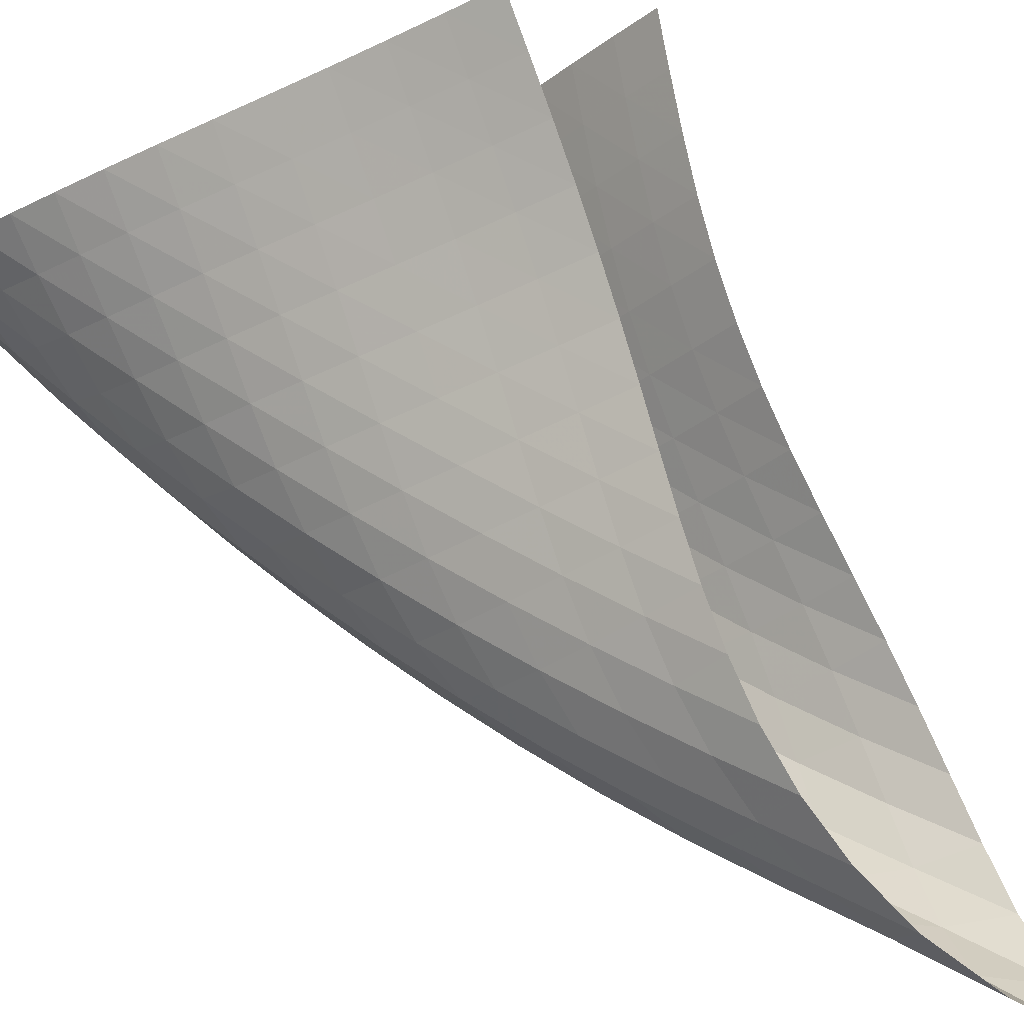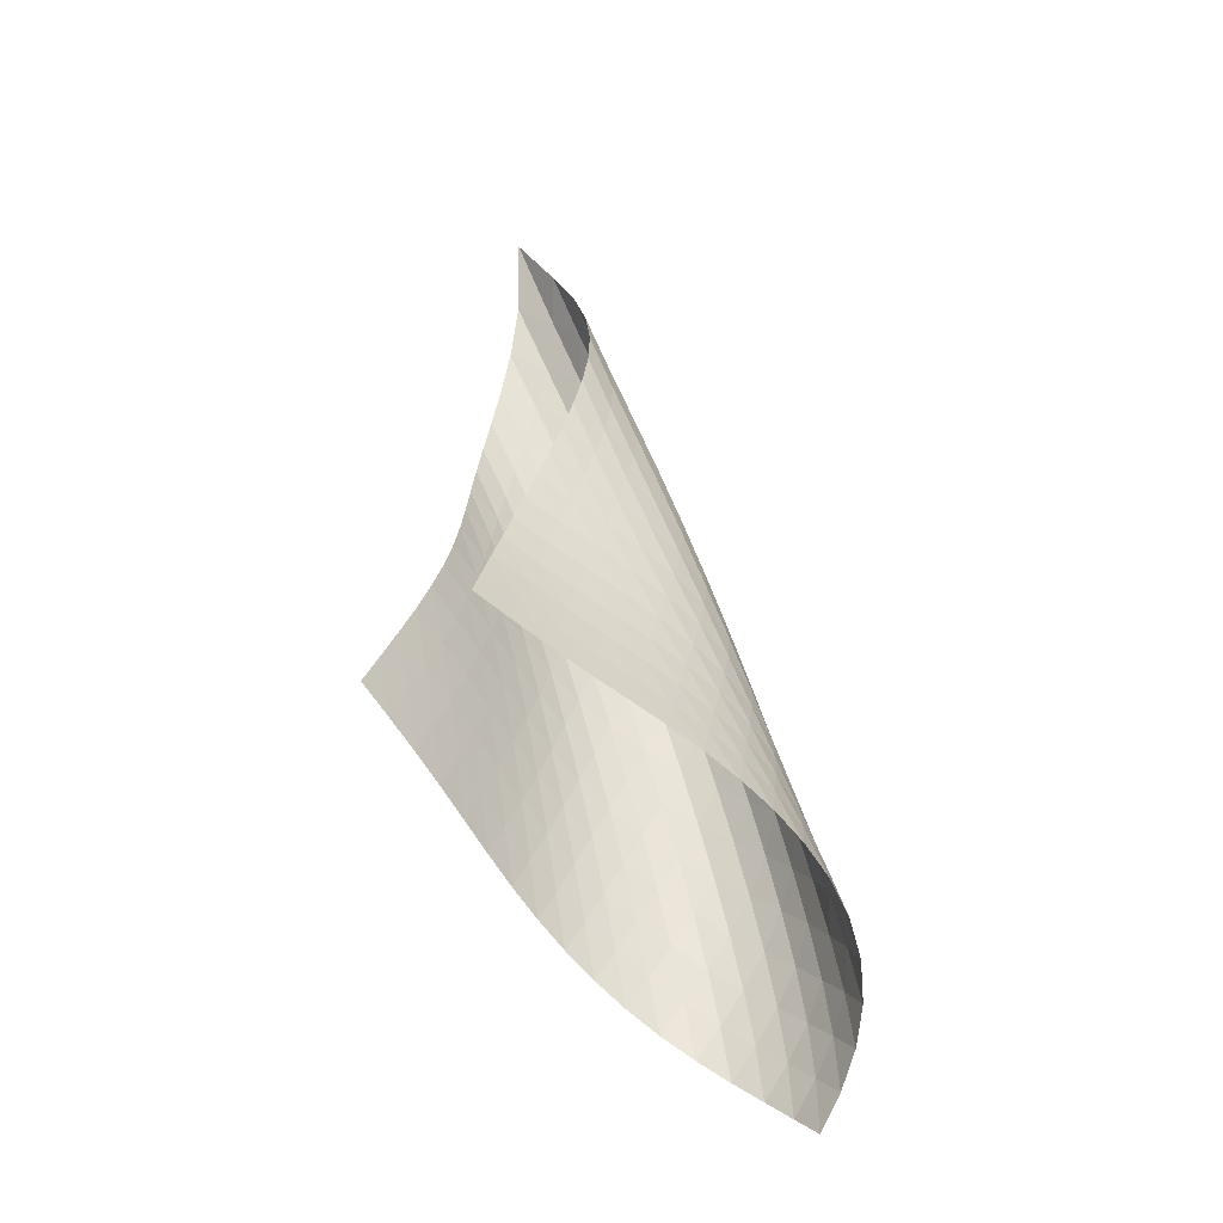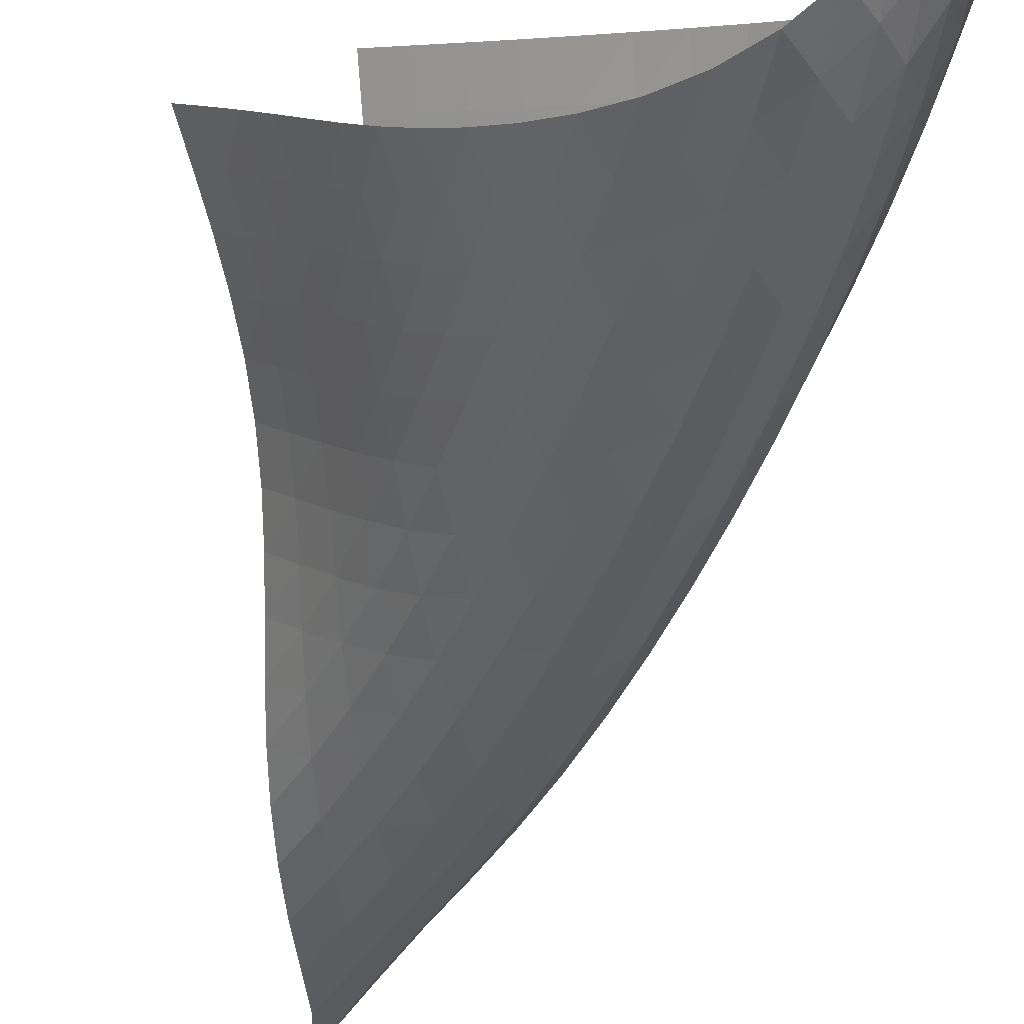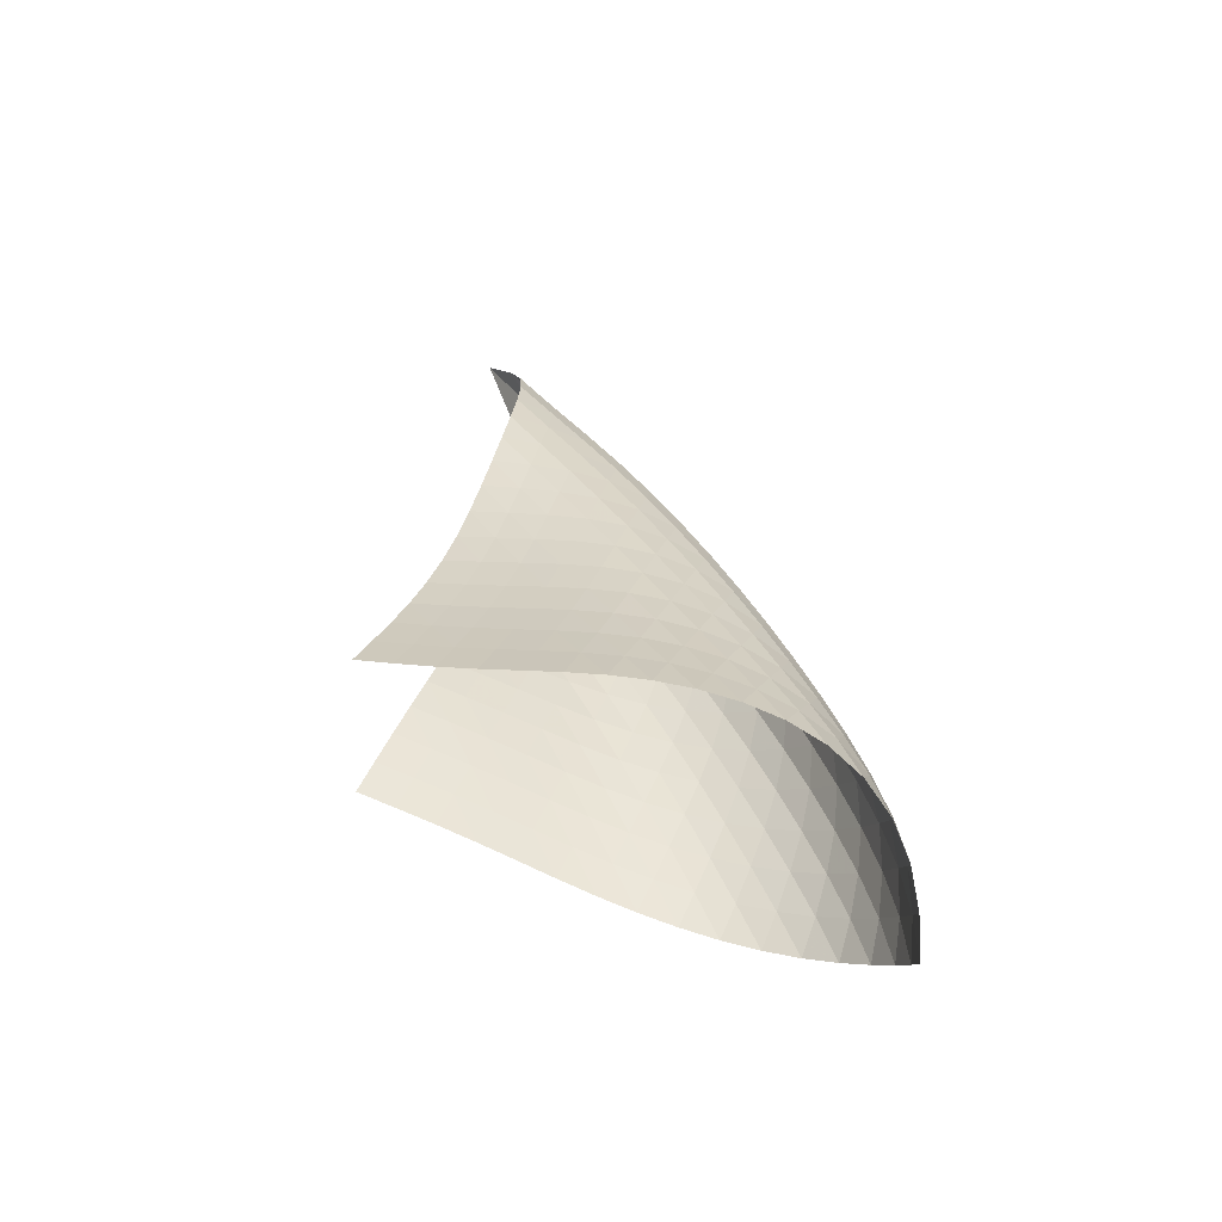
<metadata>
{"format":"obj","ext":"obj","renderer":"f3d","projection":"perspective","resolution":1024,"background":"white","views":[{"elev":64.6,"azim":149.6,"up":"+Z"},{"elev":-46.6,"azim":2.0,"up":"+Y"},{"elev":-61.0,"azim":-4.4,"up":"+Z"},{"elev":-55.4,"azim":42.6,"up":"+Y"}]}
</metadata>
<code>
v -6.476 -0.0784 6.476
v -6.724 -13.75 8.847
v -8.847 -13.75 6.724
v -0.9812 -19.47 0.9812
v -8.563 -12.99 6.606
v -8.289 -12.24 6.481
v -8.036 -11.48 6.342
v -7.819 -10.71 6.183
v -7.647 -9.943 6.002
v -7.523 -9.167 5.799
v -7.442 -8.386 5.582
v -7.387 -7.599 5.362
v -7.339 -6.799 5.156
v -7.274 -5.98 4.986
v -7.177 -5.134 4.877
v -7.041 -4.257 4.858
v -6.867 -3.344 4.959
v -6.671 -2.384 5.218
v -6.499 -1.337 5.693
v -5.693 -1.337 6.499
v -5.218 -2.384 6.671
v -4.959 -3.344 6.867
v -4.858 -4.257 7.041
v -4.877 -5.134 7.177
v -4.986 -5.98 7.274
v -5.156 -6.799 7.339
v -5.362 -7.599 7.387
v -5.582 -8.386 7.442
v -5.799 -9.167 7.523
v -6.002 -9.943 7.647
v -6.183 -10.71 7.819
v -6.342 -11.48 8.036
v -6.481 -12.24 8.289
v -6.606 -12.99 8.563
v -6.09 -14.01 8.411
v -5.452 -14.27 7.985
v -4.804 -14.52 7.576
v -4.149 -14.77 7.18
v -3.495 -15.03 6.787
v -2.855 -15.29 6.378
v -2.242 -15.57 5.937
v -1.669 -15.86 5.455
v -1.152 -16.17 4.928
v -0.7102 -16.51 4.354
v -0.3737 -16.88 3.737
v -0.1797 -17.31 3.094
v -0.1559 -17.79 2.462
v -0.3029 -18.32 1.886
v -0.592 -18.89 1.394
v -1.394 -18.89 0.592
v -1.886 -18.32 0.3029
v -2.462 -17.79 0.1559
v -3.094 -17.31 0.1797
v -3.737 -16.88 0.3737
v -4.354 -16.51 0.7102
v -4.928 -16.17 1.152
v -5.455 -15.86 1.669
v -5.937 -15.57 2.242
v -6.378 -15.29 2.855
v -6.787 -15.03 3.495
v -7.18 -14.77 4.149
v -7.576 -14.52 4.804
v -7.985 -14.27 5.452
v -8.411 -14.01 6.09
v -5.73 -1.92 5.73
v -5.889 -2.708 5.115
v -6.111 -3.557 4.706
v -6.337 -4.428 4.479
v -6.537 -5.298 4.401
v -6.696 -6.153 4.441
v -6.815 -6.989 4.563
v -6.907 -7.805 4.739
v -6.992 -8.607 4.942
v -7.09 -9.399 5.152
v -7.221 -10.18 5.353
v -7.394 -10.96 5.537
v -7.608 -11.73 5.7
v -7.857 -12.5 5.843
v -8.129 -13.25 5.971
v -5.115 -2.708 5.889
v -5.155 -3.229 5.155
v -5.342 -3.91 4.575
v -5.596 -4.689 4.191
v -5.855 -5.517 3.99
v -6.082 -6.36 3.937
v -6.265 -7.198 3.997
v -6.411 -8.024 4.131
v -6.535 -8.835 4.309
v -6.66 -9.635 4.504
v -6.804 -10.43 4.7
v -6.98 -11.21 4.884
v -7.193 -11.99 5.05
v -7.438 -12.75 5.197
v -7.706 -13.51 5.329
v -4.706 -3.557 6.111
v -4.575 -3.91 5.342
v -4.63 -4.416 4.63
v -4.84 -5.064 4.069
v -5.123 -5.812 3.702
v -5.411 -6.614 3.518
v -5.667 -7.438 3.483
v -5.88 -8.261 3.555
v -6.058 -9.076 3.692
v -6.22 -9.88 3.864
v -6.387 -10.67 4.048
v -6.574 -11.46 4.227
v -6.789 -12.24 4.393
v -7.033 -13.01 4.543
v -7.299 -13.77 4.678
v -4.479 -4.428 6.337
v -4.191 -4.689 5.596
v -4.069 -5.064 4.84
v -4.146 -5.574 4.146
v -4.378 -6.209 3.602
v -4.685 -6.938 3.248
v -5 -7.721 3.076
v -5.285 -8.527 3.048
v -5.53 -9.335 3.12
v -5.745 -10.14 3.252
v -5.948 -10.93 3.412
v -6.157 -11.72 3.578
v -6.384 -12.49 3.739
v -6.633 -13.26 3.887
v -6.902 -14.02 4.022
v -4.401 -5.298 6.537
v -3.99 -5.517 5.855
v -3.702 -5.812 5.123
v -3.602 -6.209 4.378
v -3.701 -6.726 3.701
v -3.952 -7.354 3.172
v -4.279 -8.069 2.828
v -4.618 -8.834 2.66
v -4.93 -9.623 2.632
v -5.209 -10.42 2.697
v -5.462 -11.2 2.815
v -5.706 -11.98 2.957
v -5.957 -12.76 3.102
v -6.222 -13.52 3.241
v -6.501 -14.28 3.371
v -4.441 -6.153 6.696
v -3.937 -6.36 6.082
v -3.518 -6.614 5.411
v -3.248 -6.938 4.685
v -3.172 -7.354 3.952
v -3.291 -7.878 3.291
v -3.557 -8.502 2.775
v -3.901 -9.203 2.438
v -4.26 -9.952 2.271
v -4.599 -10.72 2.235
v -4.91 -11.5 2.286
v -5.201 -12.27 2.384
v -5.487 -13.04 2.502
v -5.777 -13.79 2.623
v -6.077 -14.55 2.739
v -4.563 -6.989 6.815
v -3.997 -7.198 6.265
v -3.483 -7.438 5.667
v -3.076 -7.721 5
v -2.828 -8.069 4.279
v -2.775 -8.502 3.557
v -2.911 -9.03 2.911
v -3.191 -9.65 2.407
v -3.549 -10.34 2.075
v -3.926 -11.07 1.904
v -4.29 -11.82 1.856
v -4.633 -12.58 1.887
v -4.961 -13.34 1.96
v -5.286 -14.09 2.05
v -5.613 -14.83 2.143
v -4.739 -7.805 6.907
v -4.131 -8.024 6.411
v -3.555 -8.261 5.88
v -3.048 -8.527 5.285
v -2.66 -8.834 4.618
v -2.438 -9.203 3.901
v -2.407 -9.65 3.191
v -2.558 -10.18 2.558
v -2.85 -10.8 2.064
v -3.221 -11.48 1.735
v -3.615 -12.19 1.557
v -4.003 -12.93 1.492
v -4.376 -13.66 1.497
v -4.741 -14.4 1.539
v -5.102 -15.13 1.597
v -4.942 -8.607 6.992
v -4.309 -8.835 6.535
v -3.692 -9.076 6.058
v -3.12 -9.335 5.53
v -2.632 -9.623 4.93
v -2.271 -9.952 4.26
v -2.075 -10.34 3.549
v -2.064 -10.8 2.85
v -2.231 -11.34 2.231
v -2.535 -11.95 1.747
v -2.917 -12.62 1.418
v -3.327 -13.31 1.228
v -3.738 -14.03 1.139
v -4.142 -14.74 1.112
v -4.541 -15.46 1.118
v -5.152 -9.399 7.09
v -4.504 -9.635 6.66
v -3.864 -9.88 6.22
v -3.252 -10.14 5.745
v -2.697 -10.42 5.209
v -2.235 -10.72 4.599
v -1.904 -11.07 3.926
v -1.735 -11.48 3.221
v -1.747 -11.95 2.535
v -1.93 -12.49 1.93
v -2.245 -13.1 1.455
v -2.638 -13.76 1.123
v -3.064 -14.43 0.9154
v -3.498 -15.12 0.7951
v -3.931 -15.81 0.7306
v -5.353 -10.18 7.221
v -4.7 -10.43 6.804
v -4.048 -10.67 6.387
v -3.412 -10.93 5.948
v -2.815 -11.2 5.462
v -2.286 -11.5 4.91
v -1.856 -11.82 4.29
v -1.557 -12.19 3.615
v -1.418 -12.62 2.917
v -1.455 -13.1 2.245
v -1.656 -13.65 1.656
v -1.984 -14.26 1.19
v -2.387 -14.89 0.8519
v -2.828 -15.55 0.6206
v -3.282 -16.21 0.466
v -5.537 -10.96 7.394
v -4.884 -11.21 6.98
v -4.227 -11.46 6.574
v -3.578 -11.72 6.157
v -2.957 -11.98 5.706
v -2.384 -12.27 5.201
v -1.887 -12.58 4.633
v -1.492 -12.93 4.003
v -1.228 -13.31 3.327
v -1.123 -13.76 2.638
v -1.19 -14.26 1.984
v -1.413 -14.81 1.413
v -1.755 -15.41 0.9566
v -2.17 -16.04 0.6115
v -2.623 -16.67 0.3574
v -5.7 -11.73 7.608
v -5.05 -11.99 7.193
v -4.393 -12.24 6.789
v -3.739 -12.49 6.384
v -3.102 -12.76 5.957
v -2.502 -13.04 5.487
v -1.96 -13.34 4.961
v -1.497 -13.66 4.376
v -1.139 -14.03 3.738
v -0.9154 -14.43 3.064
v -0.8519 -14.89 2.387
v -0.9566 -15.41 1.755
v -1.209 -15.98 1.209
v -1.569 -16.57 0.7668
v -1.996 -17.18 0.4206
v -5.843 -12.5 7.857
v -5.197 -12.75 7.438
v -4.543 -13.01 7.033
v -3.887 -13.26 6.633
v -3.241 -13.52 6.222
v -2.623 -13.79 5.777
v -2.05 -14.09 5.286
v -1.539 -14.4 4.741
v -1.112 -14.74 4.142
v -0.7951 -15.12 3.498
v -0.6206 -15.55 2.828
v -0.6115 -16.04 2.17
v -0.7668 -16.57 1.569
v -1.058 -17.14 1.058
v -1.443 -17.73 0.6406
v -5.971 -13.25 8.129
v -5.329 -13.51 7.706
v -4.678 -13.77 7.299
v -4.022 -14.02 6.902
v -3.371 -14.28 6.501
v -2.739 -14.55 6.077
v -2.143 -14.83 5.613
v -1.597 -15.13 5.102
v -1.118 -15.46 4.541
v -0.7306 -15.81 3.931
v -0.466 -16.21 3.282
v -0.3574 -16.67 2.623
v -0.4206 -17.18 1.996
v -0.6406 -17.73 1.443
v -0.9797 -18.31 0.9797
f 289 49 4
f 289 4 50
f 5 79 64
f 5 64 3
f 79 94 63
f 79 63 64
f 94 109 62
f 94 62 63
f 109 124 61
f 109 61 62
f 124 139 60
f 124 60 61
f 139 154 59
f 139 59 60
f 154 169 58
f 154 58 59
f 169 184 57
f 169 57 58
f 184 199 56
f 184 56 57
f 199 214 55
f 199 55 56
f 214 229 54
f 214 54 55
f 229 244 53
f 229 53 54
f 244 259 52
f 244 52 53
f 259 274 51
f 259 51 52
f 274 289 50
f 274 50 51
f 1 20 65
f 1 65 19
f 19 65 66
f 19 66 18
f 18 66 67
f 18 67 17
f 17 67 68
f 17 68 16
f 16 68 69
f 16 69 15
f 15 69 70
f 15 70 14
f 14 70 71
f 14 71 13
f 13 71 72
f 13 72 12
f 12 72 73
f 12 73 11
f 11 73 74
f 11 74 10
f 10 74 75
f 10 75 9
f 9 75 76
f 9 76 8
f 8 76 77
f 8 77 7
f 7 77 78
f 7 78 6
f 6 78 79
f 6 79 5
f 20 21 80
f 20 80 65
f 65 80 81
f 65 81 66
f 66 81 82
f 66 82 67
f 67 82 83
f 67 83 68
f 68 83 84
f 68 84 69
f 69 84 85
f 69 85 70
f 70 85 86
f 70 86 71
f 71 86 87
f 71 87 72
f 72 87 88
f 72 88 73
f 73 88 89
f 73 89 74
f 74 89 90
f 74 90 75
f 75 90 91
f 75 91 76
f 76 91 92
f 76 92 77
f 77 92 93
f 77 93 78
f 78 93 94
f 78 94 79
f 21 22 95
f 21 95 80
f 80 95 96
f 80 96 81
f 81 96 97
f 81 97 82
f 82 97 98
f 82 98 83
f 83 98 99
f 83 99 84
f 84 99 100
f 84 100 85
f 85 100 101
f 85 101 86
f 86 101 102
f 86 102 87
f 87 102 103
f 87 103 88
f 88 103 104
f 88 104 89
f 89 104 105
f 89 105 90
f 90 105 106
f 90 106 91
f 91 106 107
f 91 107 92
f 92 107 108
f 92 108 93
f 93 108 109
f 93 109 94
f 22 23 110
f 22 110 95
f 95 110 111
f 95 111 96
f 96 111 112
f 96 112 97
f 97 112 113
f 97 113 98
f 98 113 114
f 98 114 99
f 99 114 115
f 99 115 100
f 100 115 116
f 100 116 101
f 101 116 117
f 101 117 102
f 102 117 118
f 102 118 103
f 103 118 119
f 103 119 104
f 104 119 120
f 104 120 105
f 105 120 121
f 105 121 106
f 106 121 122
f 106 122 107
f 107 122 123
f 107 123 108
f 108 123 124
f 108 124 109
f 23 24 125
f 23 125 110
f 110 125 126
f 110 126 111
f 111 126 127
f 111 127 112
f 112 127 128
f 112 128 113
f 113 128 129
f 113 129 114
f 114 129 130
f 114 130 115
f 115 130 131
f 115 131 116
f 116 131 132
f 116 132 117
f 117 132 133
f 117 133 118
f 118 133 134
f 118 134 119
f 119 134 135
f 119 135 120
f 120 135 136
f 120 136 121
f 121 136 137
f 121 137 122
f 122 137 138
f 122 138 123
f 123 138 139
f 123 139 124
f 24 25 140
f 24 140 125
f 125 140 141
f 125 141 126
f 126 141 142
f 126 142 127
f 127 142 143
f 127 143 128
f 128 143 144
f 128 144 129
f 129 144 145
f 129 145 130
f 130 145 146
f 130 146 131
f 131 146 147
f 131 147 132
f 132 147 148
f 132 148 133
f 133 148 149
f 133 149 134
f 134 149 150
f 134 150 135
f 135 150 151
f 135 151 136
f 136 151 152
f 136 152 137
f 137 152 153
f 137 153 138
f 138 153 154
f 138 154 139
f 25 26 155
f 25 155 140
f 140 155 156
f 140 156 141
f 141 156 157
f 141 157 142
f 142 157 158
f 142 158 143
f 143 158 159
f 143 159 144
f 144 159 160
f 144 160 145
f 145 160 161
f 145 161 146
f 146 161 162
f 146 162 147
f 147 162 163
f 147 163 148
f 148 163 164
f 148 164 149
f 149 164 165
f 149 165 150
f 150 165 166
f 150 166 151
f 151 166 167
f 151 167 152
f 152 167 168
f 152 168 153
f 153 168 169
f 153 169 154
f 26 27 170
f 26 170 155
f 155 170 171
f 155 171 156
f 156 171 172
f 156 172 157
f 157 172 173
f 157 173 158
f 158 173 174
f 158 174 159
f 159 174 175
f 159 175 160
f 160 175 176
f 160 176 161
f 161 176 177
f 161 177 162
f 162 177 178
f 162 178 163
f 163 178 179
f 163 179 164
f 164 179 180
f 164 180 165
f 165 180 181
f 165 181 166
f 166 181 182
f 166 182 167
f 167 182 183
f 167 183 168
f 168 183 184
f 168 184 169
f 27 28 185
f 27 185 170
f 170 185 186
f 170 186 171
f 171 186 187
f 171 187 172
f 172 187 188
f 172 188 173
f 173 188 189
f 173 189 174
f 174 189 190
f 174 190 175
f 175 190 191
f 175 191 176
f 176 191 192
f 176 192 177
f 177 192 193
f 177 193 178
f 178 193 194
f 178 194 179
f 179 194 195
f 179 195 180
f 180 195 196
f 180 196 181
f 181 196 197
f 181 197 182
f 182 197 198
f 182 198 183
f 183 198 199
f 183 199 184
f 28 29 200
f 28 200 185
f 185 200 201
f 185 201 186
f 186 201 202
f 186 202 187
f 187 202 203
f 187 203 188
f 188 203 204
f 188 204 189
f 189 204 205
f 189 205 190
f 190 205 206
f 190 206 191
f 191 206 207
f 191 207 192
f 192 207 208
f 192 208 193
f 193 208 209
f 193 209 194
f 194 209 210
f 194 210 195
f 195 210 211
f 195 211 196
f 196 211 212
f 196 212 197
f 197 212 213
f 197 213 198
f 198 213 214
f 198 214 199
f 29 30 215
f 29 215 200
f 200 215 216
f 200 216 201
f 201 216 217
f 201 217 202
f 202 217 218
f 202 218 203
f 203 218 219
f 203 219 204
f 204 219 220
f 204 220 205
f 205 220 221
f 205 221 206
f 206 221 222
f 206 222 207
f 207 222 223
f 207 223 208
f 208 223 224
f 208 224 209
f 209 224 225
f 209 225 210
f 210 225 226
f 210 226 211
f 211 226 227
f 211 227 212
f 212 227 228
f 212 228 213
f 213 228 229
f 213 229 214
f 30 31 230
f 30 230 215
f 215 230 231
f 215 231 216
f 216 231 232
f 216 232 217
f 217 232 233
f 217 233 218
f 218 233 234
f 218 234 219
f 219 234 235
f 219 235 220
f 220 235 236
f 220 236 221
f 221 236 237
f 221 237 222
f 222 237 238
f 222 238 223
f 223 238 239
f 223 239 224
f 224 239 240
f 224 240 225
f 225 240 241
f 225 241 226
f 226 241 242
f 226 242 227
f 227 242 243
f 227 243 228
f 228 243 244
f 228 244 229
f 31 32 245
f 31 245 230
f 230 245 246
f 230 246 231
f 231 246 247
f 231 247 232
f 232 247 248
f 232 248 233
f 233 248 249
f 233 249 234
f 234 249 250
f 234 250 235
f 235 250 251
f 235 251 236
f 236 251 252
f 236 252 237
f 237 252 253
f 237 253 238
f 238 253 254
f 238 254 239
f 239 254 255
f 239 255 240
f 240 255 256
f 240 256 241
f 241 256 257
f 241 257 242
f 242 257 258
f 242 258 243
f 243 258 259
f 243 259 244
f 32 33 260
f 32 260 245
f 245 260 261
f 245 261 246
f 246 261 262
f 246 262 247
f 247 262 263
f 247 263 248
f 248 263 264
f 248 264 249
f 249 264 265
f 249 265 250
f 250 265 266
f 250 266 251
f 251 266 267
f 251 267 252
f 252 267 268
f 252 268 253
f 253 268 269
f 253 269 254
f 254 269 270
f 254 270 255
f 255 270 271
f 255 271 256
f 256 271 272
f 256 272 257
f 257 272 273
f 257 273 258
f 258 273 274
f 258 274 259
f 33 34 275
f 33 275 260
f 260 275 276
f 260 276 261
f 261 276 277
f 261 277 262
f 262 277 278
f 262 278 263
f 263 278 279
f 263 279 264
f 264 279 280
f 264 280 265
f 265 280 281
f 265 281 266
f 266 281 282
f 266 282 267
f 267 282 283
f 267 283 268
f 268 283 284
f 268 284 269
f 269 284 285
f 269 285 270
f 270 285 286
f 270 286 271
f 271 286 287
f 271 287 272
f 272 287 288
f 272 288 273
f 273 288 289
f 273 289 274
f 34 2 35
f 34 35 275
f 275 35 36
f 275 36 276
f 276 36 37
f 276 37 277
f 277 37 38
f 277 38 278
f 278 38 39
f 278 39 279
f 279 39 40
f 279 40 280
f 280 40 41
f 280 41 281
f 281 41 42
f 281 42 282
f 282 42 43
f 282 43 283
f 283 43 44
f 283 44 284
f 284 44 45
f 284 45 285
f 285 45 46
f 285 46 286
f 286 46 47
f 286 47 287
f 287 47 48
f 287 48 288
f 288 48 49
f 288 49 289

</code>
